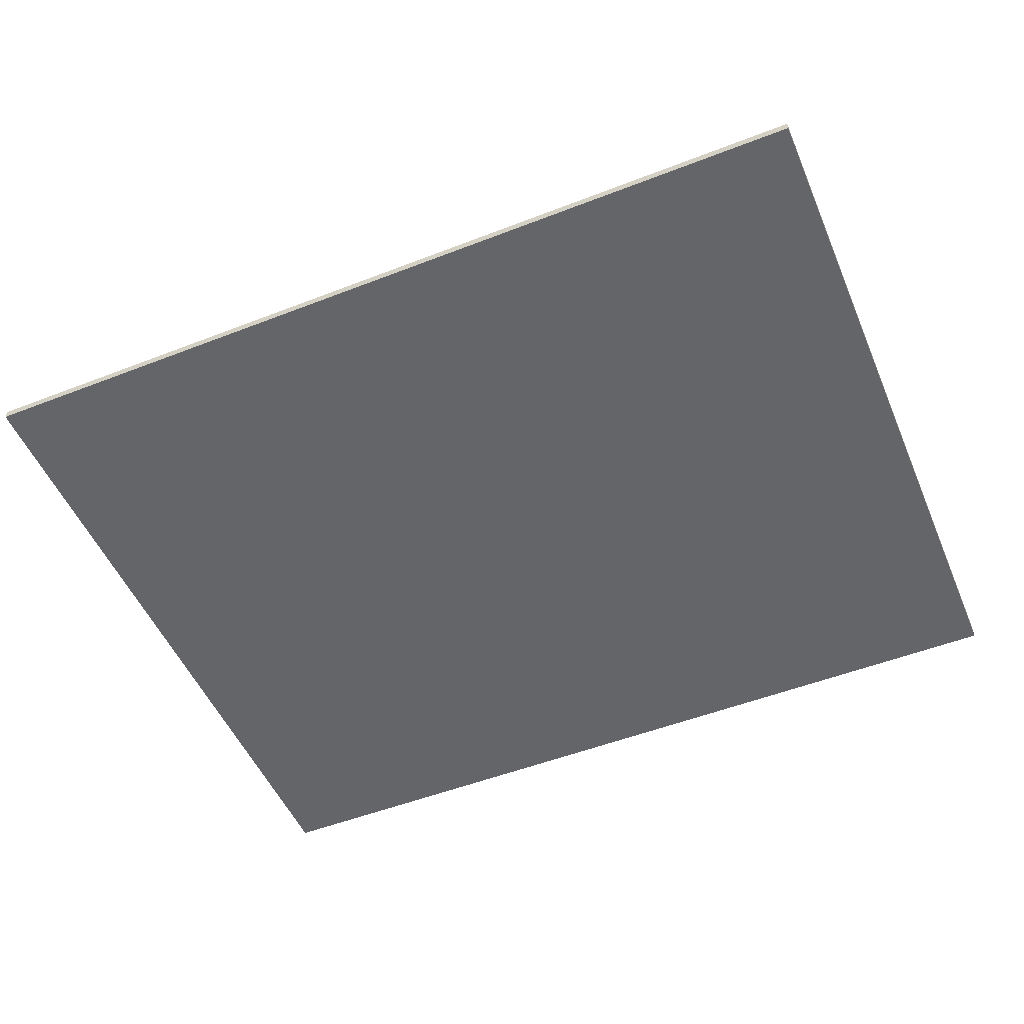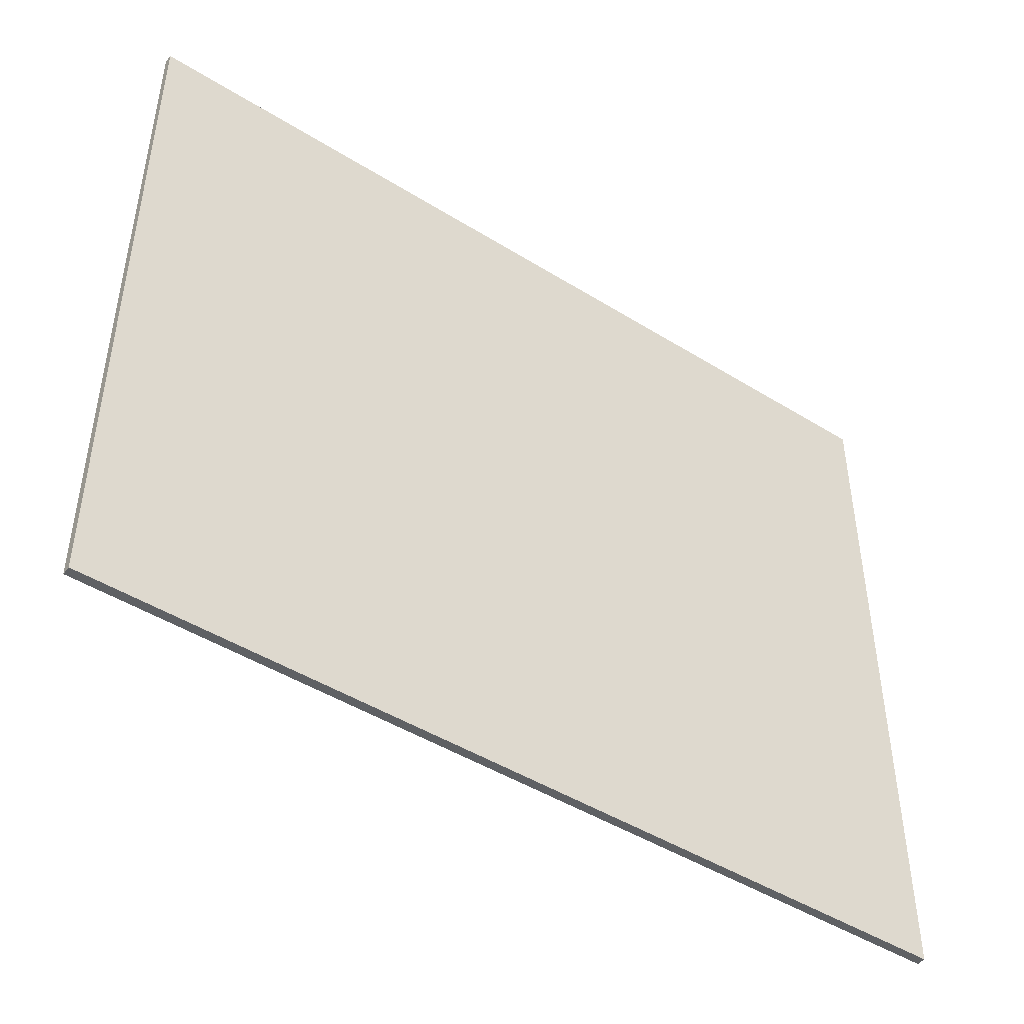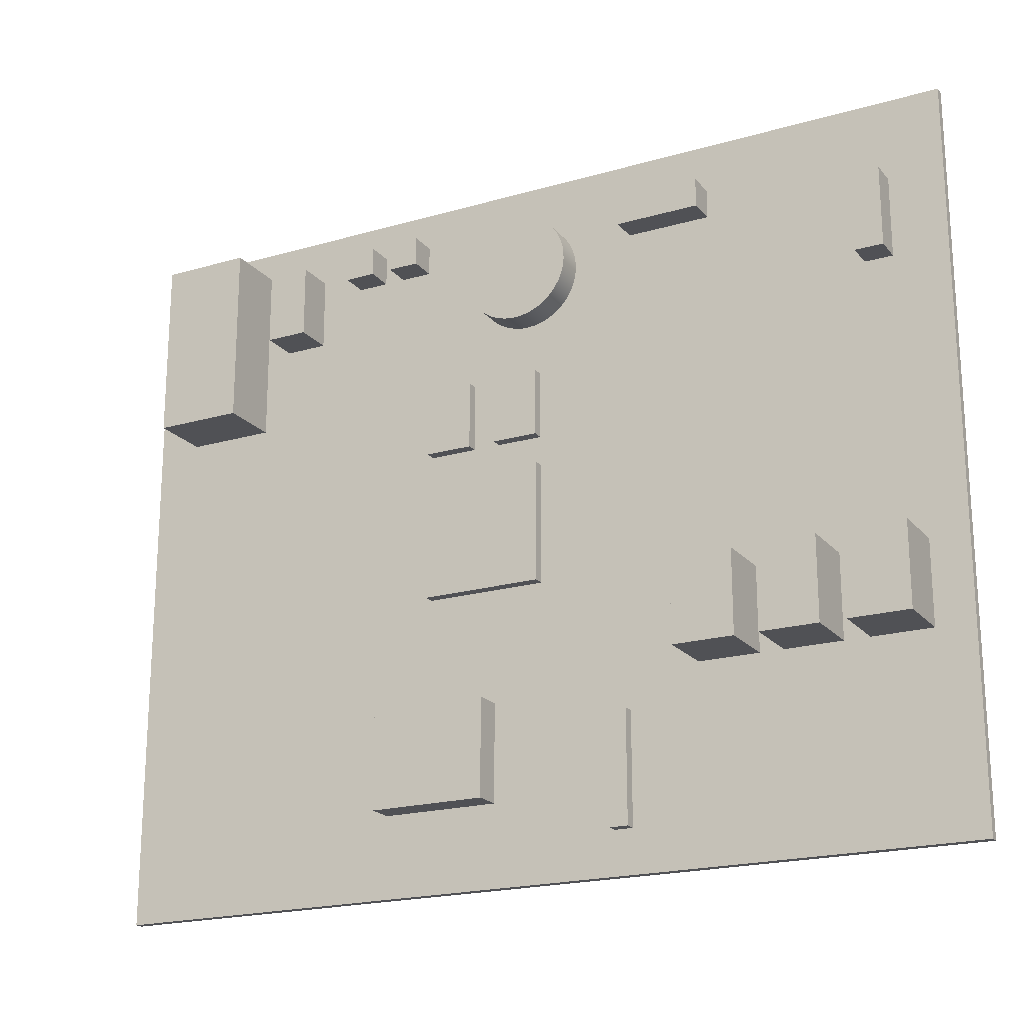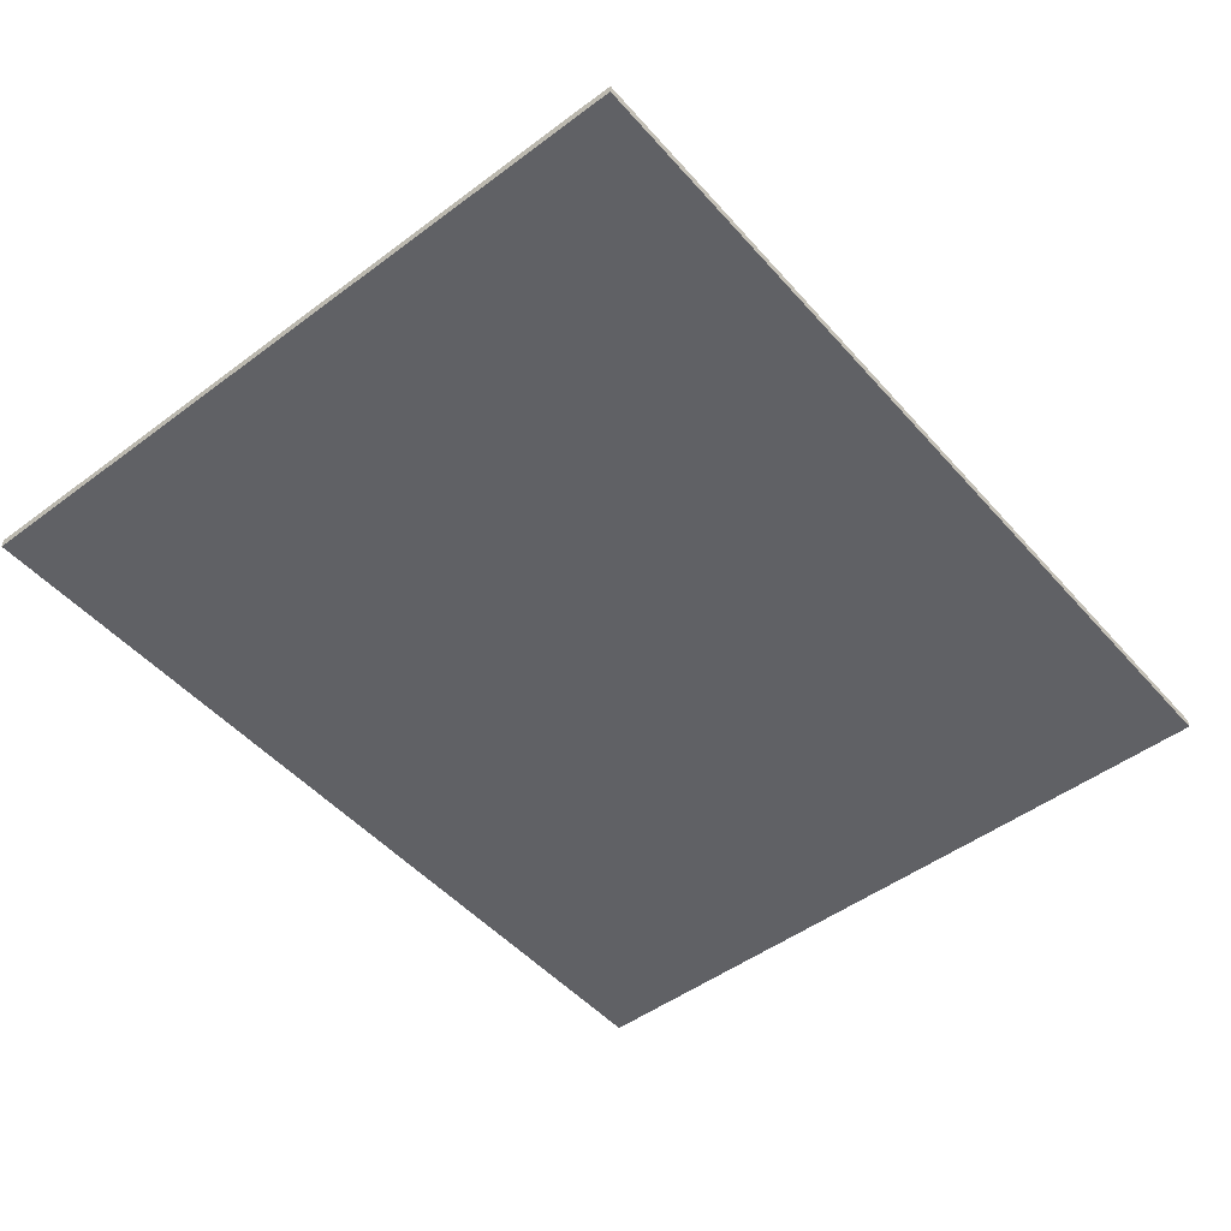
<metadata>
{"format":"obj","ext":"obj","renderer":"f3d","projection":"perspective","resolution":1024,"background":"white","views":[{"elev":-51.5,"azim":-157.1,"up":"+Y"},{"elev":-46.3,"azim":-35.4,"up":"+Z"},{"elev":-20.2,"azim":-152.1,"up":"+Z"},{"elev":-49.3,"azim":-50.5,"up":"+Y"}]}
</metadata>
<code>
g Solid1
v 4.744 0.16 -9.55
v 4.744 0.16 -8.059
v 4.744 1.26 -9.55
v 4.744 1.26 -8.059
v 3.654 0.16 -8.059
v 3.654 1.26 -8.059
v 3.654 0.16 -9.55
v 3.654 1.26 -9.55
v 3.233 0.16 -9.55
v 3.233 0.16 -8.059
v 3.233 1.26 -9.55
v 3.233 1.26 -8.059
v 2.201 0.16 -8.059
v 2.201 1.26 -8.059
v 2.201 0.16 -9.55
v 2.201 1.26 -9.55
v 1.751 0.16 -9.55
v 1.751 0.16 -8.059
v 1.751 1.26 -9.55
v 1.751 1.26 -8.059
v 0.6805 0.16 -8.059
v 0.6805 1.26 -8.059
v 0.6805 0.16 -9.55
v 0.6805 1.26 -9.55
v 15.19 0.16 -3.761
v 15.19 0.16 -0.5233
v 15.19 1.26 -3.761
v 15.19 1.26 -0.5233
v 13.59 0.16 -0.5233
v 13.59 1.26 -0.5233
v 13.59 0.16 -3.761
v 13.59 1.26 -3.761
f 3 2 1
f 4 2 3
f 4 5 2
f 6 5 4
f 6 7 5
f 8 7 6
f 8 1 7
f 3 1 8
f 6 3 8
f 4 3 6
f 11 10 9
f 12 10 11
f 12 13 10
f 14 13 12
f 14 15 13
f 16 15 14
f 16 9 15
f 11 9 16
f 14 11 16
f 12 11 14
f 19 18 17
f 20 18 19
f 20 21 18
f 22 21 20
f 22 23 21
f 24 23 22
f 24 17 23
f 19 17 24
f 22 19 24
f 20 19 22
f 27 26 25
f 28 26 27
f 28 29 26
f 30 29 28
f 30 31 29
f 32 31 30
f 32 25 31
f 27 25 32
f 30 27 32
f 28 27 30
g Solid1-1
v 13.1 0.16 -2.205
v 13.1 0.16 -0.8911
v 13.1 0.86 -2.205
v 13.1 0.86 -0.8911
v 12.34 0.16 -0.8911
v 12.34 0.86 -0.8911
v 12.34 0.16 -2.205
v 12.34 0.86 -2.205
v 8.933 0.66 -1.779
v 8.933 0.16 -1.779
v 1.48 0.16 -2.945
v 1.48 0.16 -1.501
v 1.48 0.66 -2.945
v 1.48 0.66 -1.501
v 0.9768 0.16 -1.501
v 0.9768 0.66 -1.501
v 0.9768 0.16 -2.945
v 0.9768 0.66 -2.945
v 11.52 0.16 -1.214
v 11.52 0.16 -0.6896
v 11.52 0.66 -1.214
v 11.52 0.66 -0.6896
v 10.96 0.16 -0.6896
v 10.96 0.66 -0.6896
v 10.96 0.16 -1.214
v 10.96 0.66 -1.214
v 10.58 0.16 -1.214
v 10.58 0.16 -0.6896
v 10.58 0.66 -1.214
v 10.58 0.66 -0.6896
v 10.02 0.16 -0.6896
v 10.02 0.66 -0.6896
v 10.02 0.16 -1.214
v 10.02 0.66 -1.214
v 5.846 0.16 -1.404
v 5.846 0.16 -0.8799
v 5.846 0.66 -1.404
v 5.846 0.66 -0.8799
v 4.326 0.16 -0.8799
v 4.326 0.66 -0.8799
v 4.326 0.16 -1.404
v 4.326 0.66 -1.404
v 9.877 0.16 -4.976
v 9.877 0.16 -3.744
v 9.877 0.36 -4.976
v 9.877 0.36 -3.744
v 9.012 0.16 -3.744
v 9.012 0.36 -3.744
v 9.012 0.16 -4.976
v 9.012 0.36 -4.976
v 6.327 0.16 -12.22
v 6.327 0.16 -10.22
v 6.327 0.36 -12.22
v 6.327 0.36 -10.22
v 6 0.16 -10.22
v 6 0.36 -10.22
v 6 0.16 -12.22
v 6 0.36 -12.22
v 8.511 0.16 -4.976
v 8.511 0.16 -3.744
v 8.511 0.36 -4.976
v 8.511 0.36 -3.744
v 7.677 0.16 -3.744
v 7.677 0.36 -3.744
v 7.677 0.16 -4.976
v 7.677 0.36 -4.976
v 8.919 0.66 -1.944
v 8.881 0.66 -2.097
v 8.824 0.66 -2.232
v 8.746 0.66 -2.361
v 8.648 0.66 -2.478
v 8.534 0.66 -2.578
v 8.406 0.66 -2.659
v 8.272 0.66 -2.72
v 8.134 0.66 -2.758
v 7.999 0.66 -2.777
v 7.866 0.66 -2.777
v 7.731 0.66 -2.758
v 7.593 0.66 -2.719
v 7.459 0.66 -2.659
v 7.332 0.66 -2.578
v 7.217 0.66 -2.477
v 7.119 0.66 -2.361
v 7.041 0.66 -2.232
v 6.984 0.66 -2.097
v 6.949 0.66 -1.959
v 6.934 0.66 -1.824
v 6.936 0.66 -1.692
v 6.958 0.66 -1.556
v 7 0.66 -1.418
v 7.063 0.66 -1.284
v 7.148 0.66 -1.159
v 7.251 0.66 -1.047
v 7.37 0.66 -0.952
v 7.5 0.66 -0.8772
v 7.636 0.66 -0.8237
v 7.774 0.66 -0.7915
v 7.908 0.66 -0.7791
v 8.041 0.66 -0.7846
v 8.177 0.66 -0.8092
v 8.314 0.66 -0.8546
v 8.447 0.66 -0.9214
v 8.571 0.66 -1.009
v 8.681 0.66 -1.115
v 8.772 0.66 -1.236
v 8.844 0.66 -1.367
v 8.894 0.66 -1.504
v 8.923 0.66 -1.641
v 8.93 0.66 -1.711
v 8.919 0.16 -1.613
v 8.881 0.16 -1.461
v 8.824 0.16 -1.325
v 8.746 0.16 -1.197
v 8.648 0.16 -1.08
v 8.534 0.16 -0.9794
v 8.406 0.16 -0.8982
v 8.272 0.16 -0.838
v 8.134 0.16 -0.7993
v 7.999 0.16 -0.781
v 7.866 0.16 -0.781
v 7.731 0.16 -0.7994
v 7.593 0.16 -0.8382
v 7.459 0.16 -0.8983
v 7.332 0.16 -0.9796
v 7.217 0.16 -1.08
v 7.119 0.16 -1.197
v 7.041 0.16 -1.326
v 6.984 0.16 -1.461
v 6.949 0.16 -1.598
v 6.934 0.16 -1.734
v 6.936 0.16 -1.866
v 6.958 0.16 -2.002
v 7 0.16 -2.139
v 7.063 0.16 -2.273
v 7.148 0.16 -2.399
v 7.251 0.16 -2.511
v 7.37 0.16 -2.606
v 7.5 0.16 -2.68
v 7.636 0.16 -2.734
v 7.774 0.16 -2.766
v 7.908 0.16 -2.778
v 8.041 0.16 -2.773
v 8.177 0.16 -2.748
v 8.314 0.16 -2.703
v 8.447 0.16 -2.636
v 8.571 0.16 -2.549
v 8.681 0.16 -2.443
v 8.772 0.16 -2.322
v 8.844 0.16 -2.19
v 8.894 0.16 -2.054
v 8.923 0.16 -1.917
v 8.93 0.16 -1.847
f 35 34 33
f 36 34 35
f 36 37 34
f 38 37 36
f 38 39 37
f 40 39 38
f 40 33 39
f 35 33 40
f 38 35 40
f 36 35 38
f 42 41 141
f 153 129 128
f 163 119 118
f 164 118 117
f 165 117 116
f 166 116 115
f 167 115 114
f 168 114 113
f 169 113 112
f 170 112 111
f 171 111 110
f 172 110 109
f 173 109 108
f 174 108 107
f 175 107 106
f 176 106 105
f 177 105 104
f 178 104 103
f 179 103 102
f 180 102 101
f 181 101 100
f 182 100 99
f 184 99 41
f 162 120 119
f 184 41 42
f 183 99 184
f 161 121 120
f 182 99 183
f 160 122 121
f 181 100 182
f 159 123 122
f 180 101 181
f 158 124 123
f 179 102 180
f 157 125 124
f 178 103 179
f 156 126 125
f 177 104 178
f 155 127 126
f 176 105 177
f 154 128 127
f 175 106 176
f 152 130 129
f 174 107 175
f 151 131 130
f 173 108 174
f 150 132 131
f 172 109 173
f 149 133 132
f 171 110 172
f 148 134 133
f 170 111 171
f 147 135 134
f 169 112 170
f 146 136 135
f 168 113 169
f 145 137 136
f 167 114 168
f 144 138 137
f 166 115 167
f 143 139 138
f 165 116 166
f 142 140 139
f 164 117 165
f 142 141 140
f 163 118 164
f 162 119 163
f 161 120 162
f 160 121 161
f 159 122 160
f 158 123 159
f 157 124 158
f 156 125 157
f 155 126 156
f 154 127 155
f 153 128 154
f 152 129 153
f 151 130 152
f 150 131 151
f 149 132 150
f 148 133 149
f 147 134 148
f 146 135 147
f 145 136 146
f 144 137 145
f 143 138 144
f 142 139 143
f 42 141 142
f 45 44 43
f 46 44 45
f 46 47 44
f 48 47 46
f 48 49 47
f 50 49 48
f 50 43 49
f 45 43 50
f 48 45 50
f 46 45 48
f 53 52 51
f 54 52 53
f 54 55 52
f 56 55 54
f 56 57 55
f 58 57 56
f 58 51 57
f 53 51 58
f 61 60 59
f 62 60 61
f 62 63 60
f 64 63 62
f 64 65 63
f 66 65 64
f 66 59 65
f 61 59 66
f 69 68 67
f 70 68 69
f 70 71 68
f 72 71 70
f 72 73 71
f 74 73 72
f 74 67 73
f 69 67 74
f 72 70 69
f 72 69 74
f 77 76 75
f 78 76 77
f 78 79 76
f 80 79 78
f 80 81 79
f 82 81 80
f 82 75 81
f 77 75 82
f 80 77 82
f 78 77 80
f 85 84 83
f 86 84 85
f 86 87 84
f 88 87 86
f 88 89 87
f 90 89 88
f 90 83 89
f 85 83 90
f 88 85 90
f 86 85 88
f 93 92 91
f 94 92 93
f 94 95 92
f 96 95 94
f 96 97 95
f 98 97 96
f 98 91 97
f 93 91 98
f 96 93 98
f 94 93 96
g Solid1-2
v 8.933 0.66 -1.779
v 11.52 0.66 -1.214
v 10.96 0.66 -1.214
v 10.96 0.66 -0.6896
v 11.52 0.66 -0.6896
v 10.58 0.66 -1.214
v 10.02 0.66 -1.214
v 10.02 0.66 -0.6896
v 10.58 0.66 -0.6896
v 9.87 0.16 -7.715
v 9.87 0.16 -5.515
v 9.87 0.36 -7.715
v 9.87 0.36 -5.515
v 7.67 0.16 -5.515
v 7.67 0.36 -5.515
v 7.67 0.16 -7.715
v 7.67 0.36 -7.715
v 8.919 0.66 -1.944
v 8.881 0.66 -2.097
v 8.824 0.66 -2.232
v 8.746 0.66 -2.361
v 8.648 0.66 -2.478
v 8.534 0.66 -2.578
v 8.406 0.66 -2.659
v 8.272 0.66 -2.72
v 8.134 0.66 -2.758
v 7.999 0.66 -2.777
v 7.866 0.66 -2.777
v 7.731 0.66 -2.758
v 7.593 0.66 -2.719
v 7.459 0.66 -2.659
v 7.332 0.66 -2.578
v 7.217 0.66 -2.477
v 7.119 0.66 -2.361
v 7.041 0.66 -2.232
v 6.984 0.66 -2.097
v 6.949 0.66 -1.959
v 6.934 0.66 -1.824
v 6.936 0.66 -1.692
v 6.958 0.66 -1.556
v 7 0.66 -1.418
v 7.063 0.66 -1.284
v 7.148 0.66 -1.159
v 7.251 0.66 -1.047
v 7.37 0.66 -0.952
v 7.5 0.66 -0.8772
v 7.636 0.66 -0.8237
v 7.774 0.66 -0.7915
v 7.908 0.66 -0.7791
v 8.041 0.66 -0.7846
v 8.177 0.66 -0.8092
v 8.314 0.66 -0.8546
v 8.447 0.66 -0.9214
v 8.571 0.66 -1.009
v 8.681 0.66 -1.115
v 8.772 0.66 -1.236
v 8.844 0.66 -1.367
v 8.894 0.66 -1.504
v 8.923 0.66 -1.641
v 8.93 0.66 -1.711
f 203 185 202
f 241 185 203
f 210 203 204
f 206 204 205
f 210 204 206
f 209 206 207
f 209 207 208
f 210 206 209
f 241 203 210
f 212 210 211
f 213 210 212
f 235 210 213
f 216 213 214
f 216 214 215
f 217 213 216
f 219 213 217
f 219 217 218
f 225 213 219
f 225 219 220
f 222 220 221
f 225 220 222
f 225 222 223
f 225 223 224
f 235 213 225
f 227 225 226
f 228 225 227
f 231 225 228
f 231 228 229
f 231 229 230
f 235 225 231
f 235 231 232
f 234 232 233
f 235 232 234
f 241 210 235
f 237 235 236
f 238 235 237
f 239 235 238
f 241 235 239
f 241 239 240
f 242 185 241
f 243 185 242
f 244 185 243
f 188 189 186
f 188 186 187
f 192 193 190
f 192 190 191
f 196 195 194
f 197 195 196
f 197 198 195
f 199 198 197
f 199 200 198
f 201 200 199
f 201 194 200
f 196 194 201
f 199 197 196
f 199 196 201
g Solid1-3
v 10.71 0.16 -11.53
v 10.71 0.16 -9.768
v 10.71 0.66 -11.53
v 10.71 0.66 -9.768
v 8.589 0.16 -9.768
v 8.589 0.66 -9.768
v 8.589 0.16 -11.53
v 8.589 0.66 -11.53
f 247 246 245
f 248 246 247
f 248 249 246
f 250 249 248
f 250 251 249
f 252 251 250
f 252 245 251
f 247 245 252
f 250 248 247
f 250 247 252
g Solid1-4
v -0 0 -13
v 0 0 0
v 0 0.16 0
v -0 0.16 -13
v 16 0 -13
v 16 0.16 -13
v 16 0 0
v 16 0.16 0
v 4.744 0.16 -9.55
v 4.744 0.16 -8.059
v 3.654 0.16 -8.059
v 3.654 0.16 -9.55
v 3.233 0.16 -9.55
v 3.233 0.16 -8.059
v 2.201 0.16 -8.059
v 2.201 0.16 -9.55
v 1.751 0.16 -9.55
v 1.751 0.16 -8.059
v 0.6805 0.16 -8.059
v 0.6805 0.16 -9.55
v 15.19 0.16 -3.761
v 15.19 0.16 -0.5233
v 13.59 0.16 -0.5233
v 13.59 0.16 -3.761
v 13.1 0.16 -2.205
v 13.1 0.16 -0.8911
v 12.34 0.16 -0.8911
v 12.34 0.16 -2.205
v 8.933 0.16 -1.779
v 1.48 0.16 -2.945
v 1.48 0.16 -1.501
v 0.9768 0.16 -1.501
v 0.9768 0.16 -2.945
v 11.52 0.16 -1.214
v 11.52 0.16 -0.6896
v 10.96 0.16 -0.6896
v 10.96 0.16 -1.214
v 10.58 0.16 -1.214
v 10.58 0.16 -0.6896
v 10.02 0.16 -0.6896
v 10.02 0.16 -1.214
v 5.846 0.16 -1.404
v 5.846 0.16 -0.8799
v 4.326 0.16 -0.8799
v 4.326 0.16 -1.404
v 10.71 0.16 -11.53
v 10.71 0.16 -9.768
v 8.589 0.16 -9.768
v 8.589 0.16 -11.53
v 9.877 0.16 -4.976
v 9.877 0.16 -3.744
v 9.012 0.16 -3.744
v 9.012 0.16 -4.976
v 6.327 0.16 -12.22
v 6.327 0.16 -10.22
v 6 0.16 -10.22
v 6 0.16 -12.22
v 8.511 0.16 -4.976
v 8.511 0.16 -3.744
v 7.677 0.16 -3.744
v 7.677 0.16 -4.976
v 9.87 0.16 -7.715
v 9.87 0.16 -5.515
v 7.67 0.16 -5.515
v 7.67 0.16 -7.715
v 8.919 0.16 -1.613
v 8.881 0.16 -1.461
v 8.824 0.16 -1.325
v 8.746 0.16 -1.197
v 8.648 0.16 -1.08
v 8.534 0.16 -0.9794
v 8.406 0.16 -0.8982
v 8.272 0.16 -0.838
v 8.134 0.16 -0.7993
v 7.999 0.16 -0.781
v 7.866 0.16 -0.781
v 7.731 0.16 -0.7994
v 7.593 0.16 -0.8382
v 7.459 0.16 -0.8983
v 7.332 0.16 -0.9796
v 7.217 0.16 -1.08
v 7.119 0.16 -1.197
v 7.041 0.16 -1.326
v 6.984 0.16 -1.461
v 6.949 0.16 -1.598
v 6.934 0.16 -1.734
v 6.936 0.16 -1.866
v 6.958 0.16 -2.002
v 7 0.16 -2.139
v 7.063 0.16 -2.273
v 7.148 0.16 -2.399
v 7.251 0.16 -2.511
v 7.37 0.16 -2.606
v 7.5 0.16 -2.68
v 7.636 0.16 -2.734
v 7.774 0.16 -2.766
v 7.908 0.16 -2.778
v 8.041 0.16 -2.773
v 8.177 0.16 -2.748
v 8.314 0.16 -2.703
v 8.447 0.16 -2.636
v 8.571 0.16 -2.549
v 8.681 0.16 -2.443
v 8.772 0.16 -2.322
v 8.844 0.16 -2.19
v 8.894 0.16 -2.054
v 8.923 0.16 -1.917
v 8.93 0.16 -1.847
f 255 253 254
f 256 253 255
f 256 257 253
f 258 257 256
f 258 259 257
f 260 259 258
f 260 254 259
f 255 254 260
f 299 273 258
f 299 258 298
f 264 309 265
f 265 266 263
f 265 263 264
f 267 282 266
f 268 265 256
f 269 268 256
f 269 267 268
f 270 282 267
f 270 267 269
f 271 256 255
f 285 282 270
f 272 269 256
f 272 256 271
f 273 260 258
f 273 299 276
f 274 260 273
f 275 260 274
f 307 301 306
f 277 276 280
f 277 275 276
f 278 275 277
f 279 275 278
f 286 287 279
f 358 303 357
f 360 293 359
f 288 260 275
f 293 360 281
f 325 326 292
f 293 319 320
f 292 320 321
f 292 321 322
f 292 328 255
f 324 292 323
f 292 326 327
f 295 255 328
f 295 328 329
f 295 329 330
f 297 282 283
f 313 262 297
f 295 331 332
f 262 263 282
f 282 263 266
f 332 333 295
f 333 334 295
f 294 336 337
f 294 337 338
f 294 338 339
f 294 339 340
f 342 294 341
f 343 294 342
f 312 297 343
f 312 343 344
f 312 347 348
f 316 313 310
f 350 311 312
f 289 280 303
f 305 315 316
f 312 346 347
f 261 262 308
f 350 351 311
f 311 352 353
f 304 353 354
f 304 354 355
f 303 276 302
f 286 280 289
f 303 290 289
f 358 293 303
f 303 355 356
f 285 270 271
f 294 340 341
f 295 334 335
f 294 343 297
f 284 285 255
f 284 255 283
f 285 271 255
f 286 279 280
f 293 358 359
f 287 275 279
f 292 322 323
f 288 275 287
f 325 292 324
f 318 319 293
f 290 291 288
f 290 288 289
f 292 255 260
f 291 260 288
f 292 260 291
f 292 327 328
f 293 281 318
f 293 320 292
f 294 335 336
f 297 262 282
f 295 330 331
f 295 335 294
f 296 283 255
f 296 255 295
f 297 283 296
f 298 306 301
f 306 298 258
f 304 355 303
f 351 352 311
f 316 310 305
f 309 264 261
f 303 280 276
f 302 276 315
f 303 356 357
f 303 293 290
f 312 349 350
f 312 348 349
f 306 258 256
f 307 300 301
f 307 317 300
f 308 309 261
f 308 262 307
f 309 306 256
f 309 256 265
f 312 345 346
f 310 304 305
f 311 353 304
f 311 304 310
f 312 344 345
f 313 297 312
f 314 276 299
f 314 299 300
f 315 305 302
f 315 276 314
f 317 314 300
f 316 262 313
f 317 307 262
f 317 262 316
f 253 257 259
f 253 259 254

</code>
